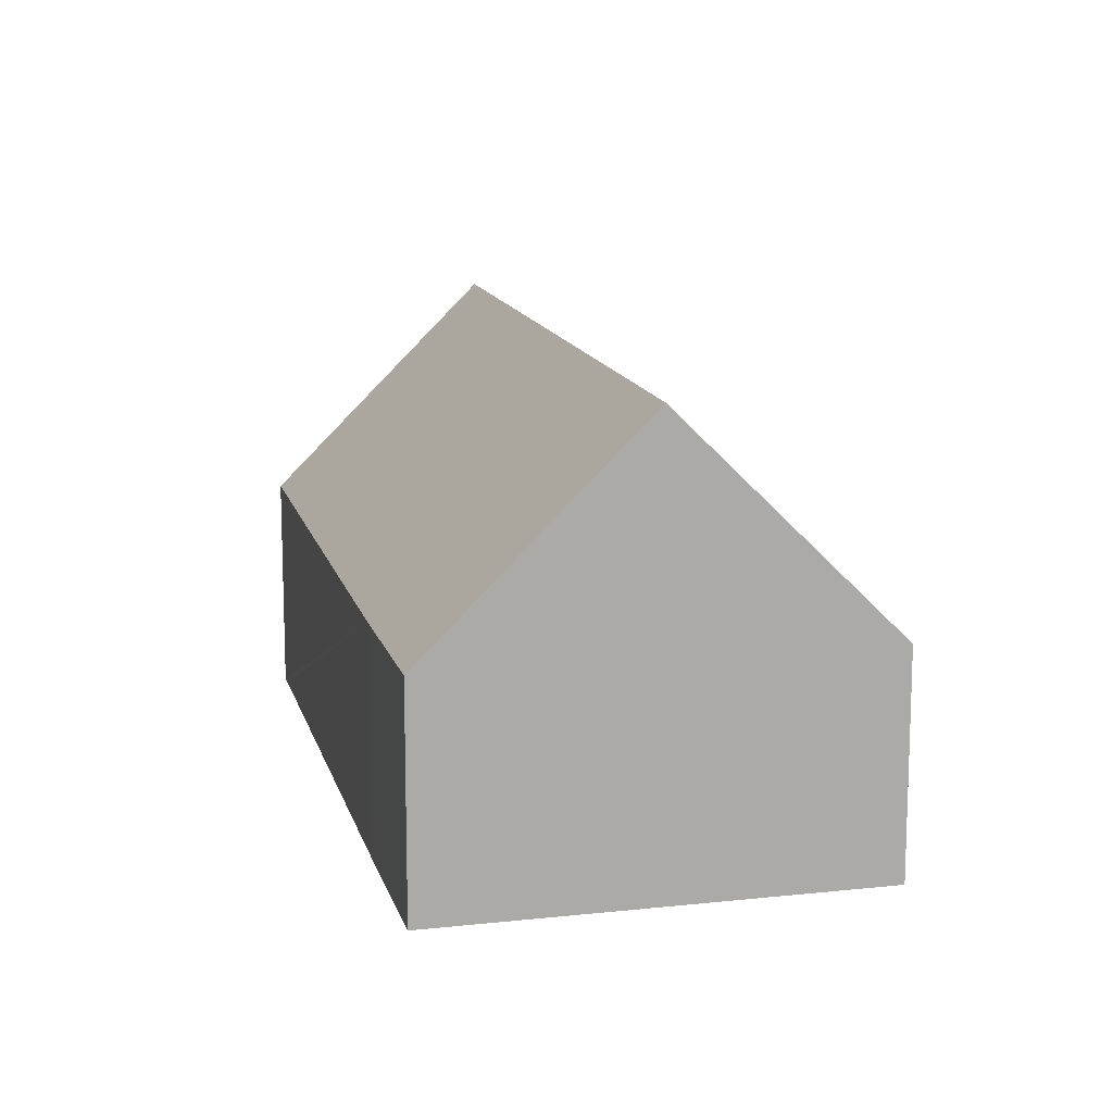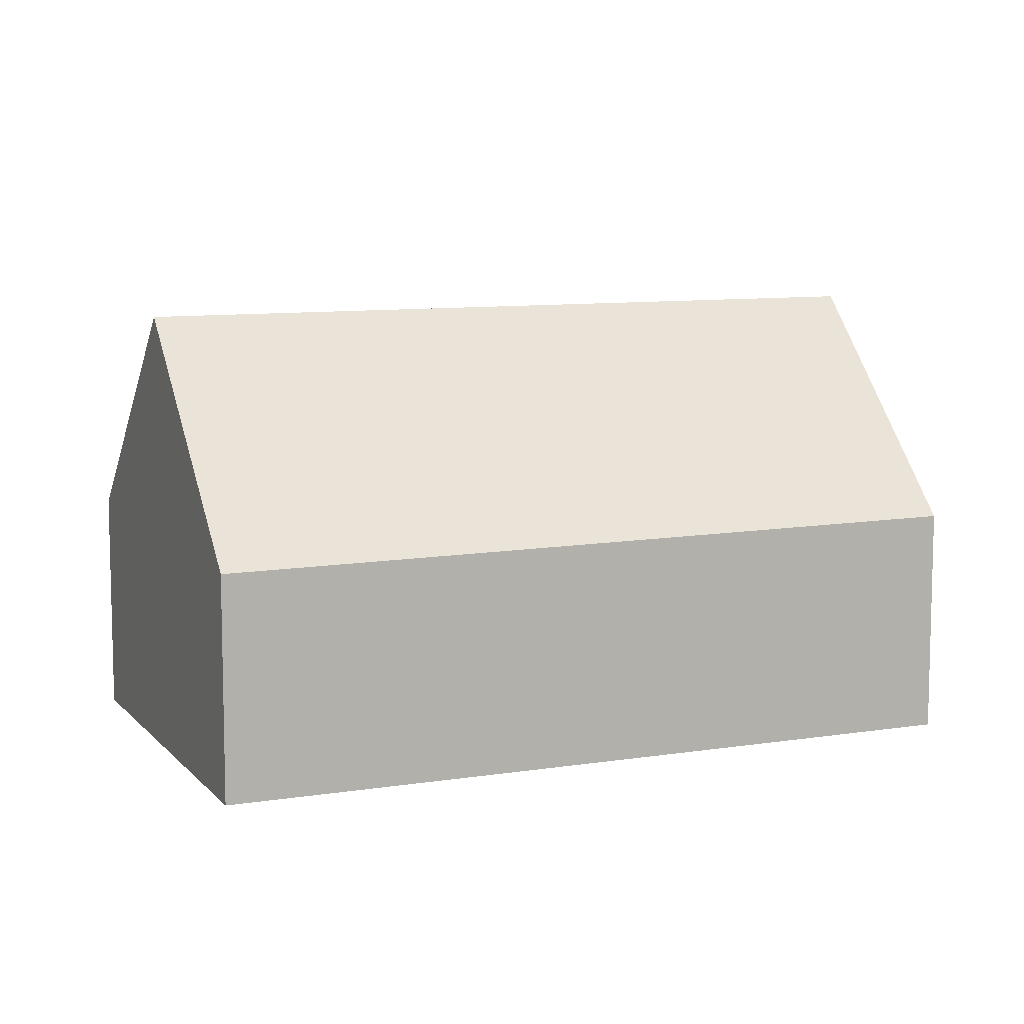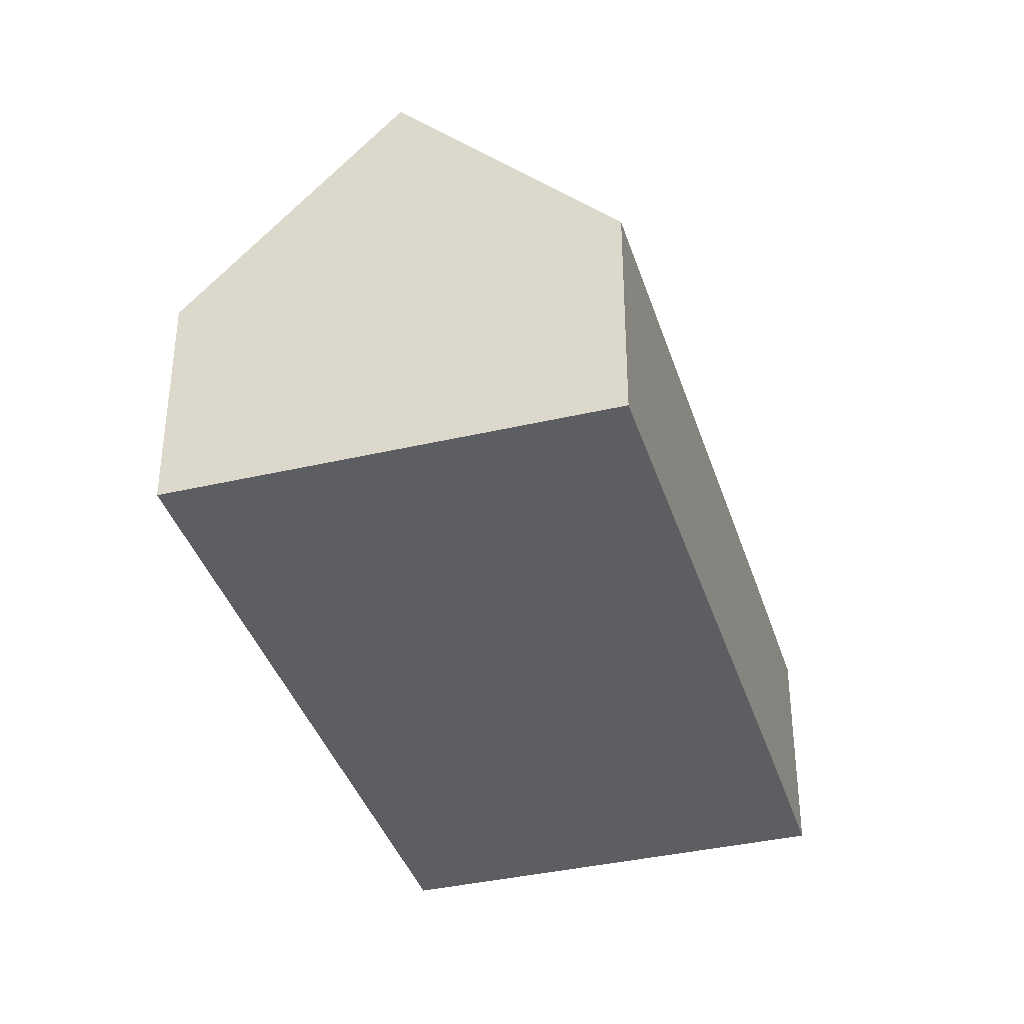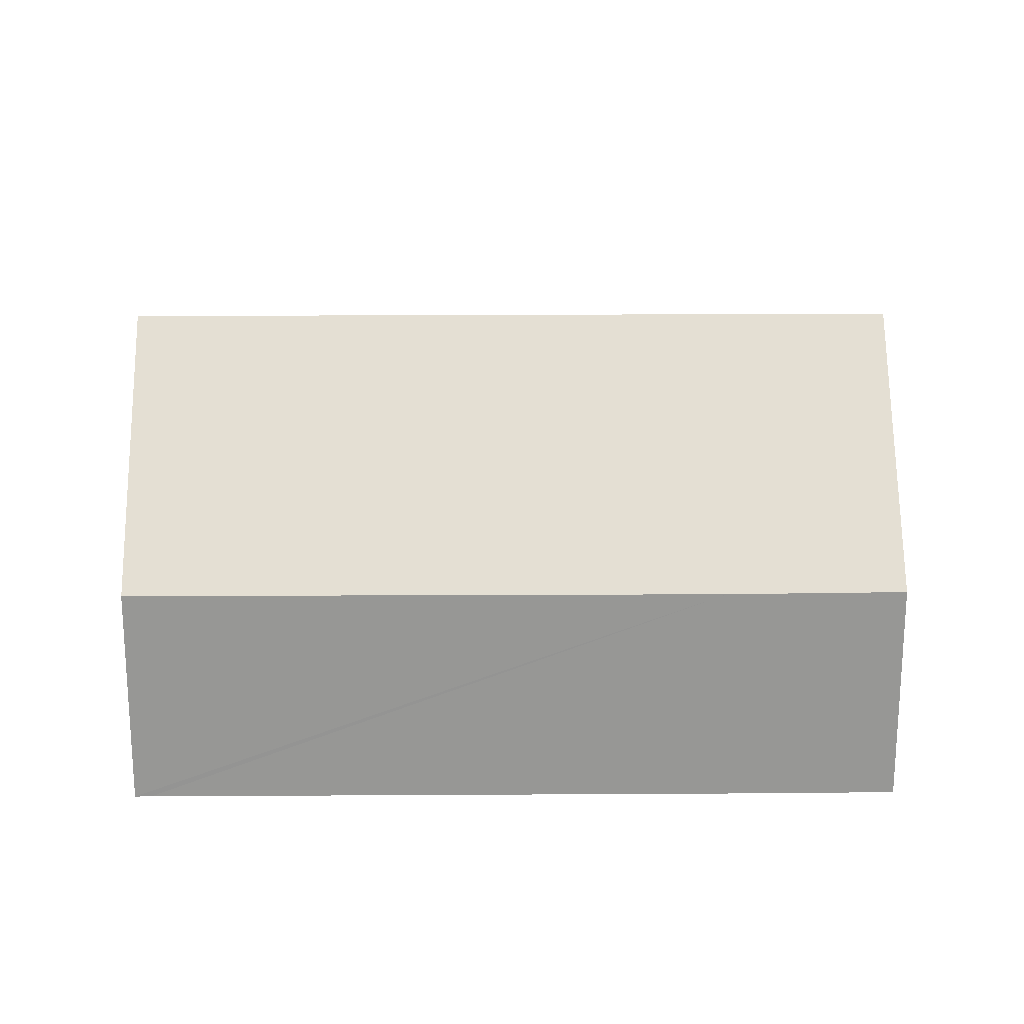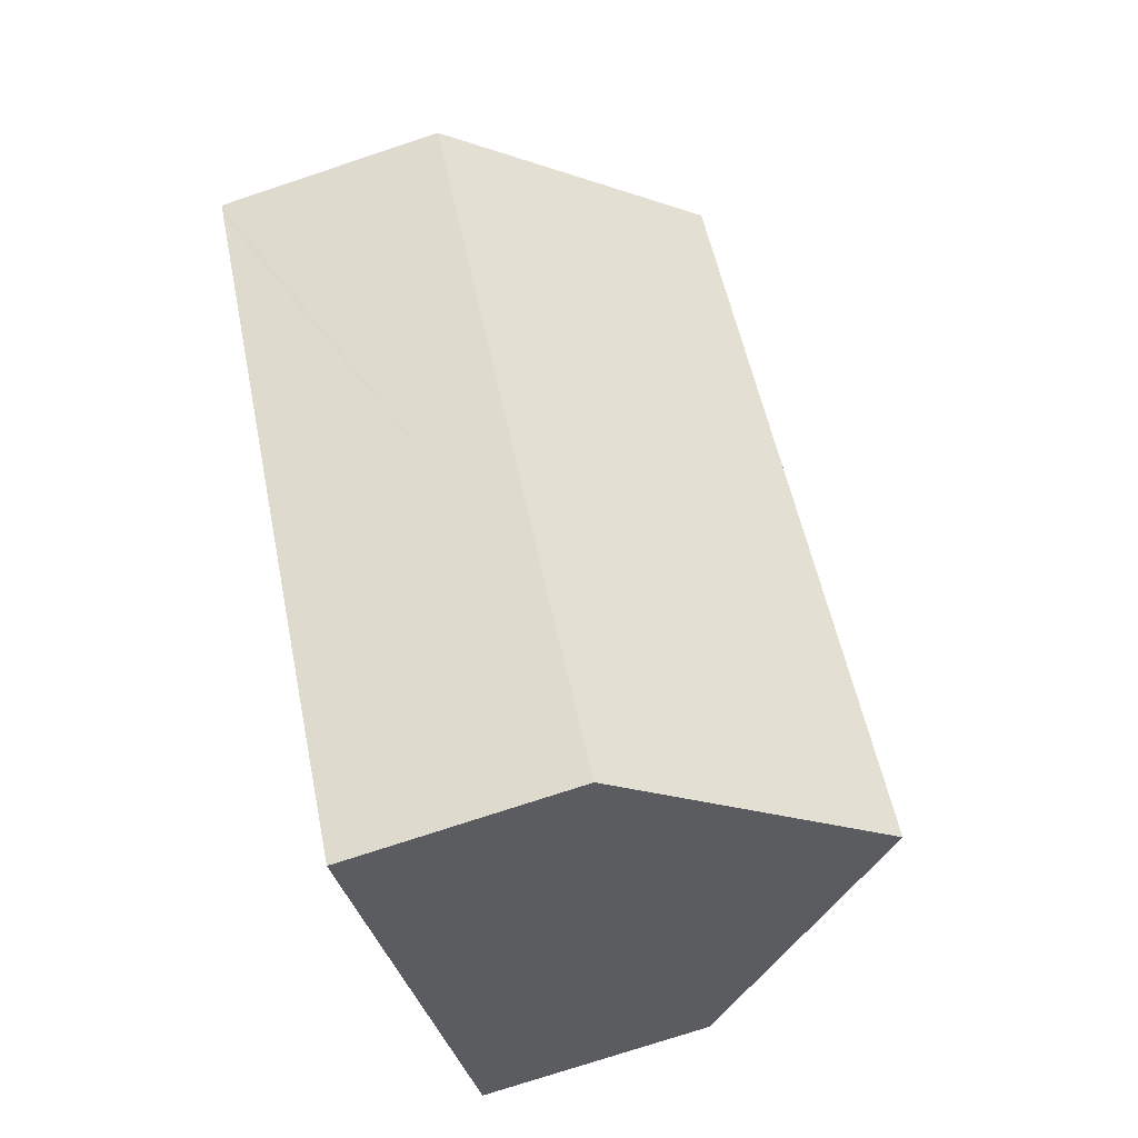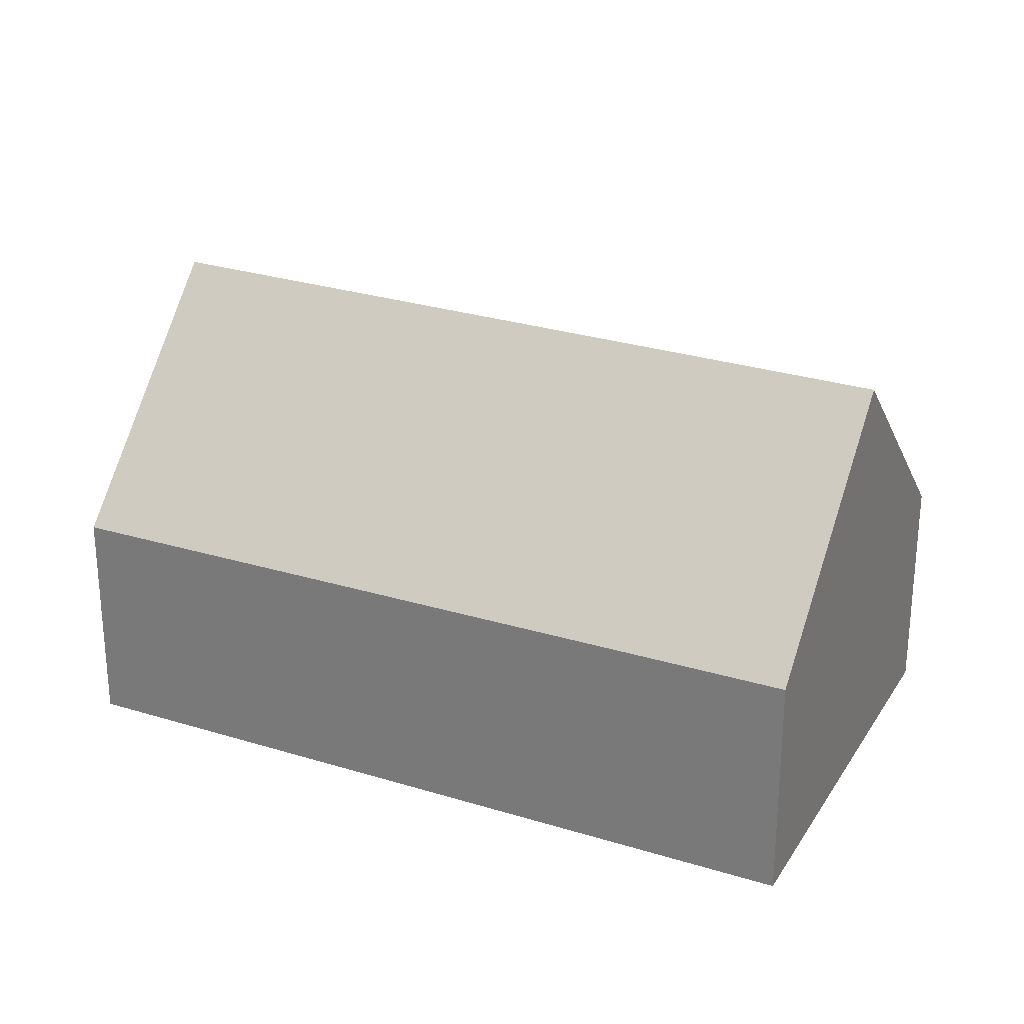
<metadata>
{"format":"obj","ext":"obj","renderer":"f3d","projection":"perspective","resolution":1024,"background":"white","views":[{"elev":13.6,"azim":-156.7,"up":"+Y"},{"elev":9.3,"azim":-75.8,"up":"+Y"},{"elev":-37.9,"azim":53.7,"up":"+Y"},{"elev":22.0,"azim":126.2,"up":"+Y"},{"elev":-74.4,"azim":108.4,"up":"+Z"},{"elev":27.6,"azim":-27.4,"up":"+Y"}]}
</metadata>
<code>
v  3.607 8.901 -2.735
v  9.328 4.488 -2.582
v  7.166 4.508 -5.434
v  12.95 8.901 9.74
v  16.32 4.499 6.772
v  16.52 4.497 7.034
v  9.419 4.539 12.42
v  0 4.449 2.724e-16
v  7.166 3.327e-16 -5.434
v  3.607 1.675e-16 -2.735
v  0 0 0
v  9.419 -7.605e-16 12.42
v  12.95 -5.964e-16 9.74
v  16.52 -4.307e-16 7.034
v  16.32 -4.147e-16 6.772
v  9.328 1.581e-16 -2.582
g defaultobject
f 1 2 3
f 2 1 4
f 2 4 5
f 5 4 6
f 7 1 8
f 1 7 4
f 9 1 3
f 1 9 8
f 8 9 10
f 8 10 11
f 8 12 7
f 12 8 11
f 7 6 4
f 6 7 12
f 6 12 13
f 6 13 14
f 14 5 6
f 5 14 2
f 2 14 15
f 2 15 16
f 2 16 3
f 3 16 9
f 11 13 12
f 13 11 14
f 14 11 15
f 15 11 16
f 16 11 10
f 16 10 9

</code>
